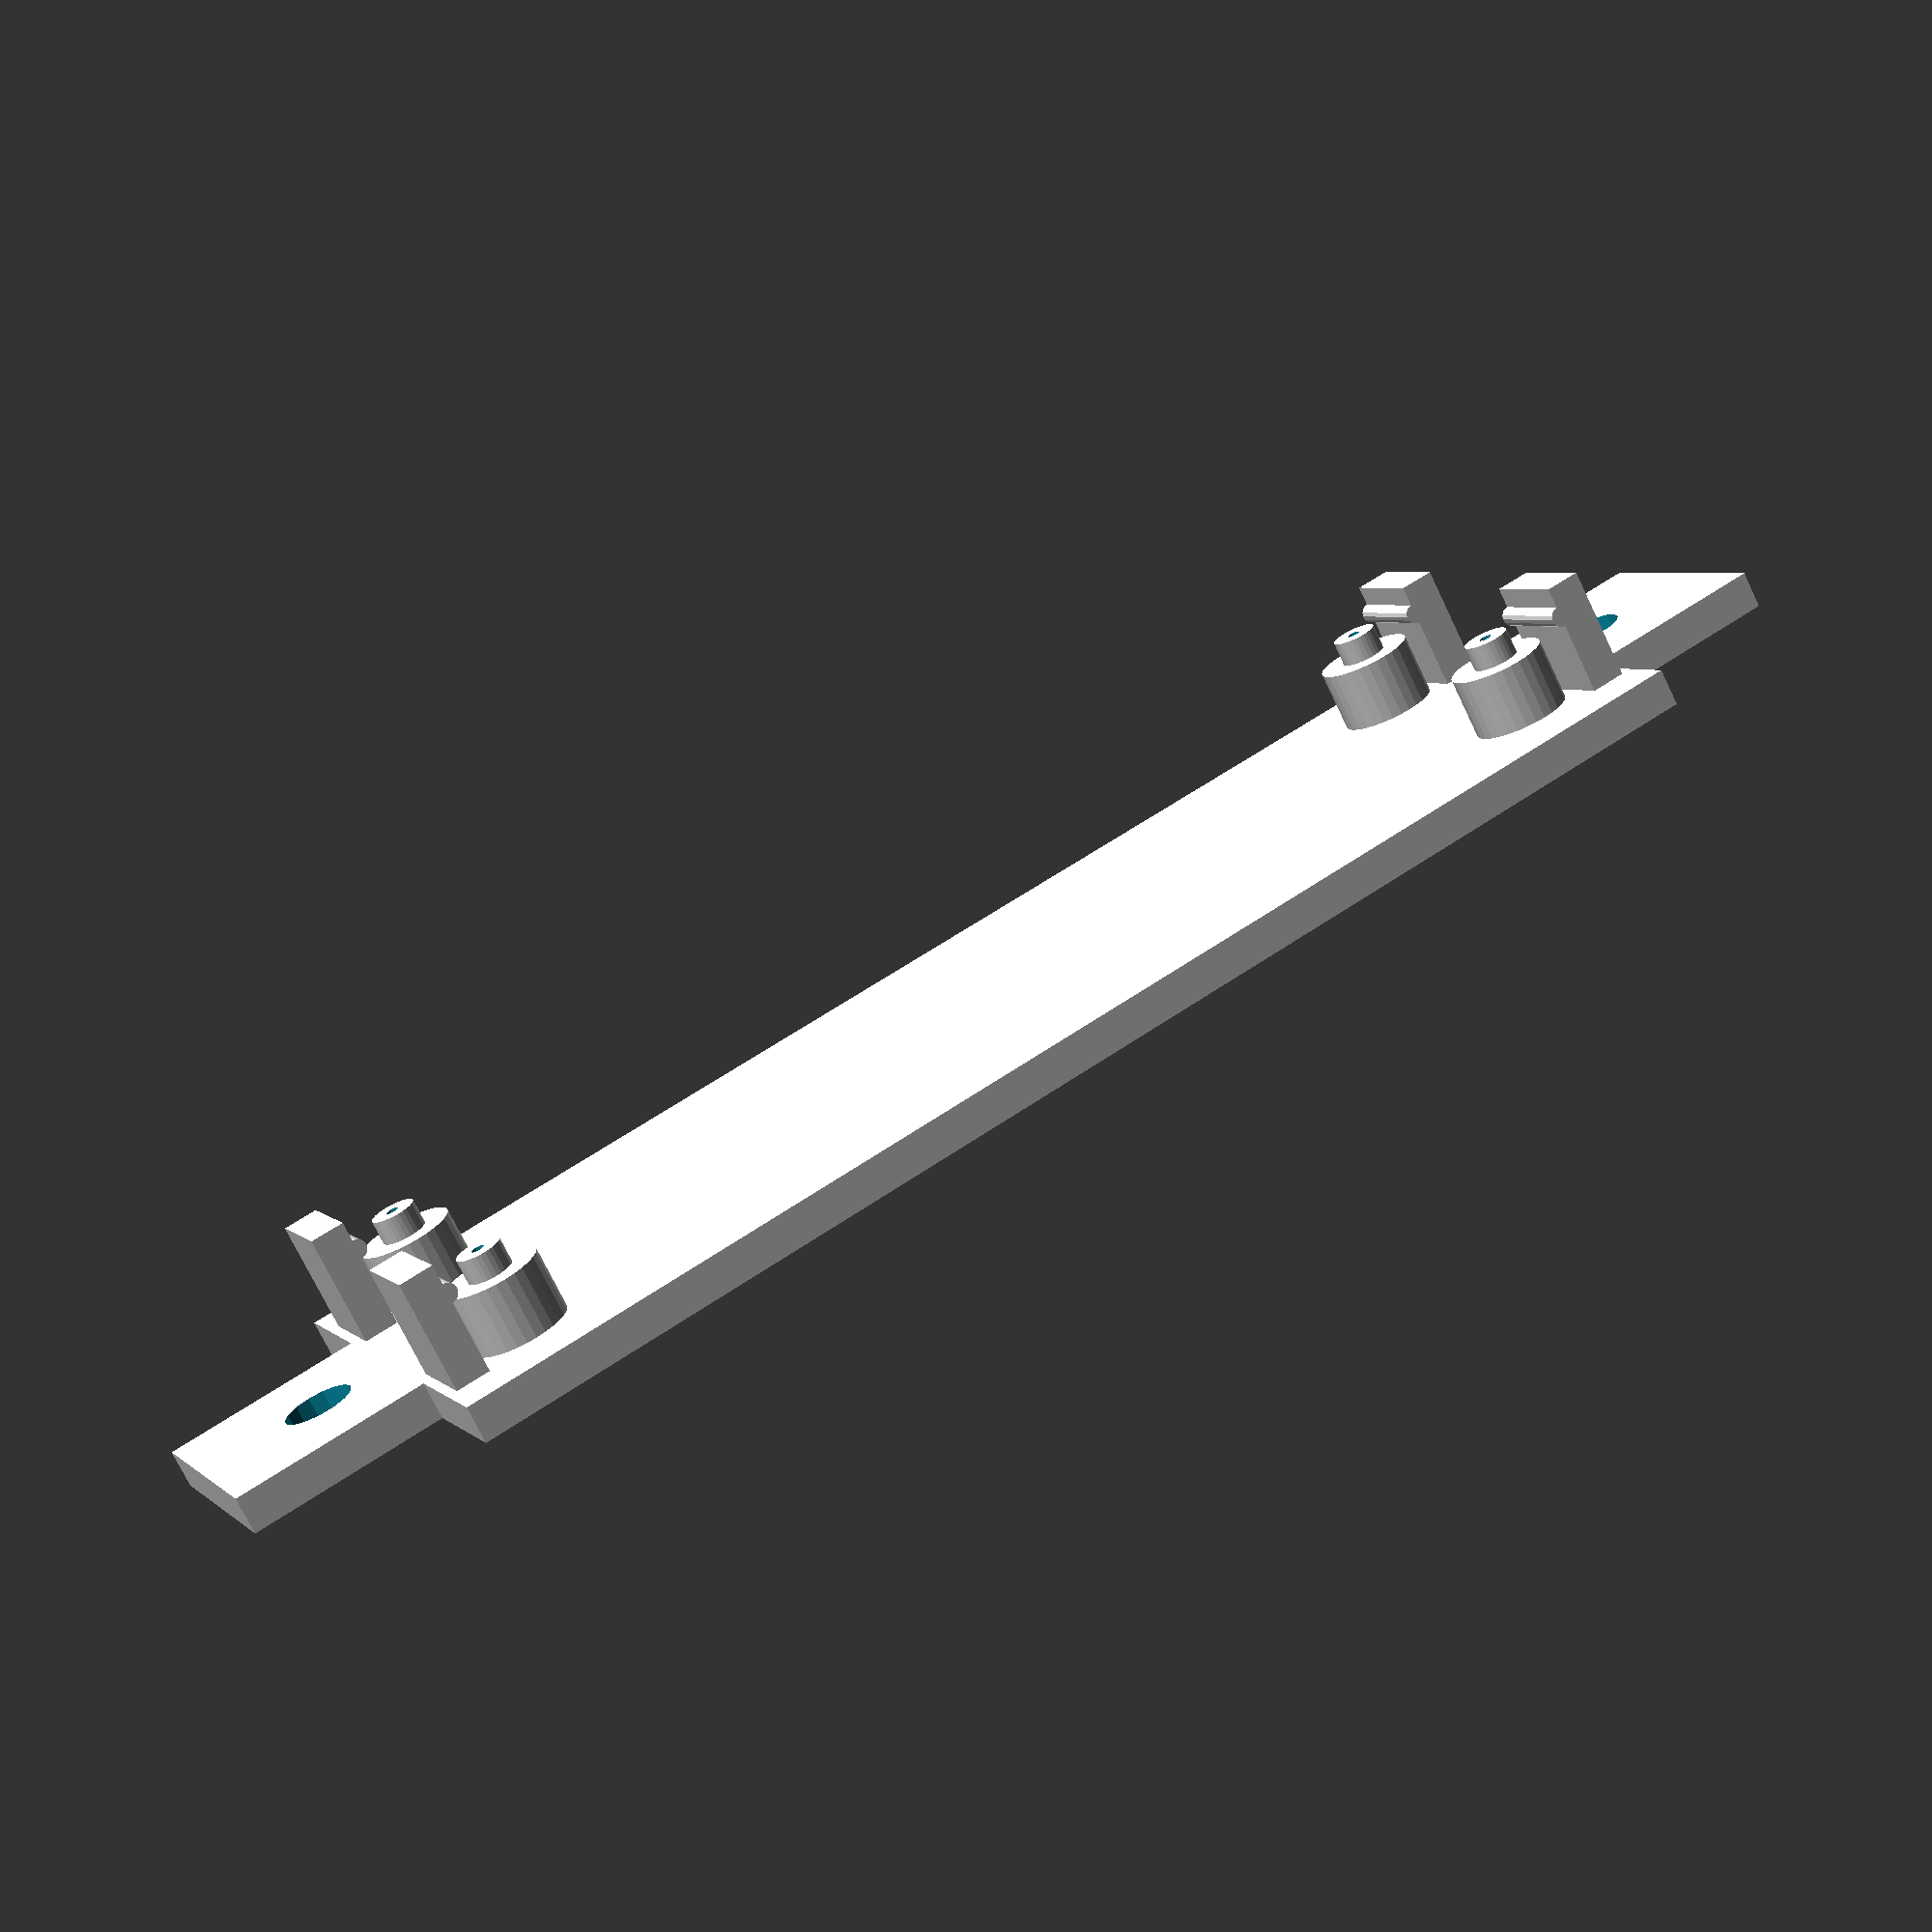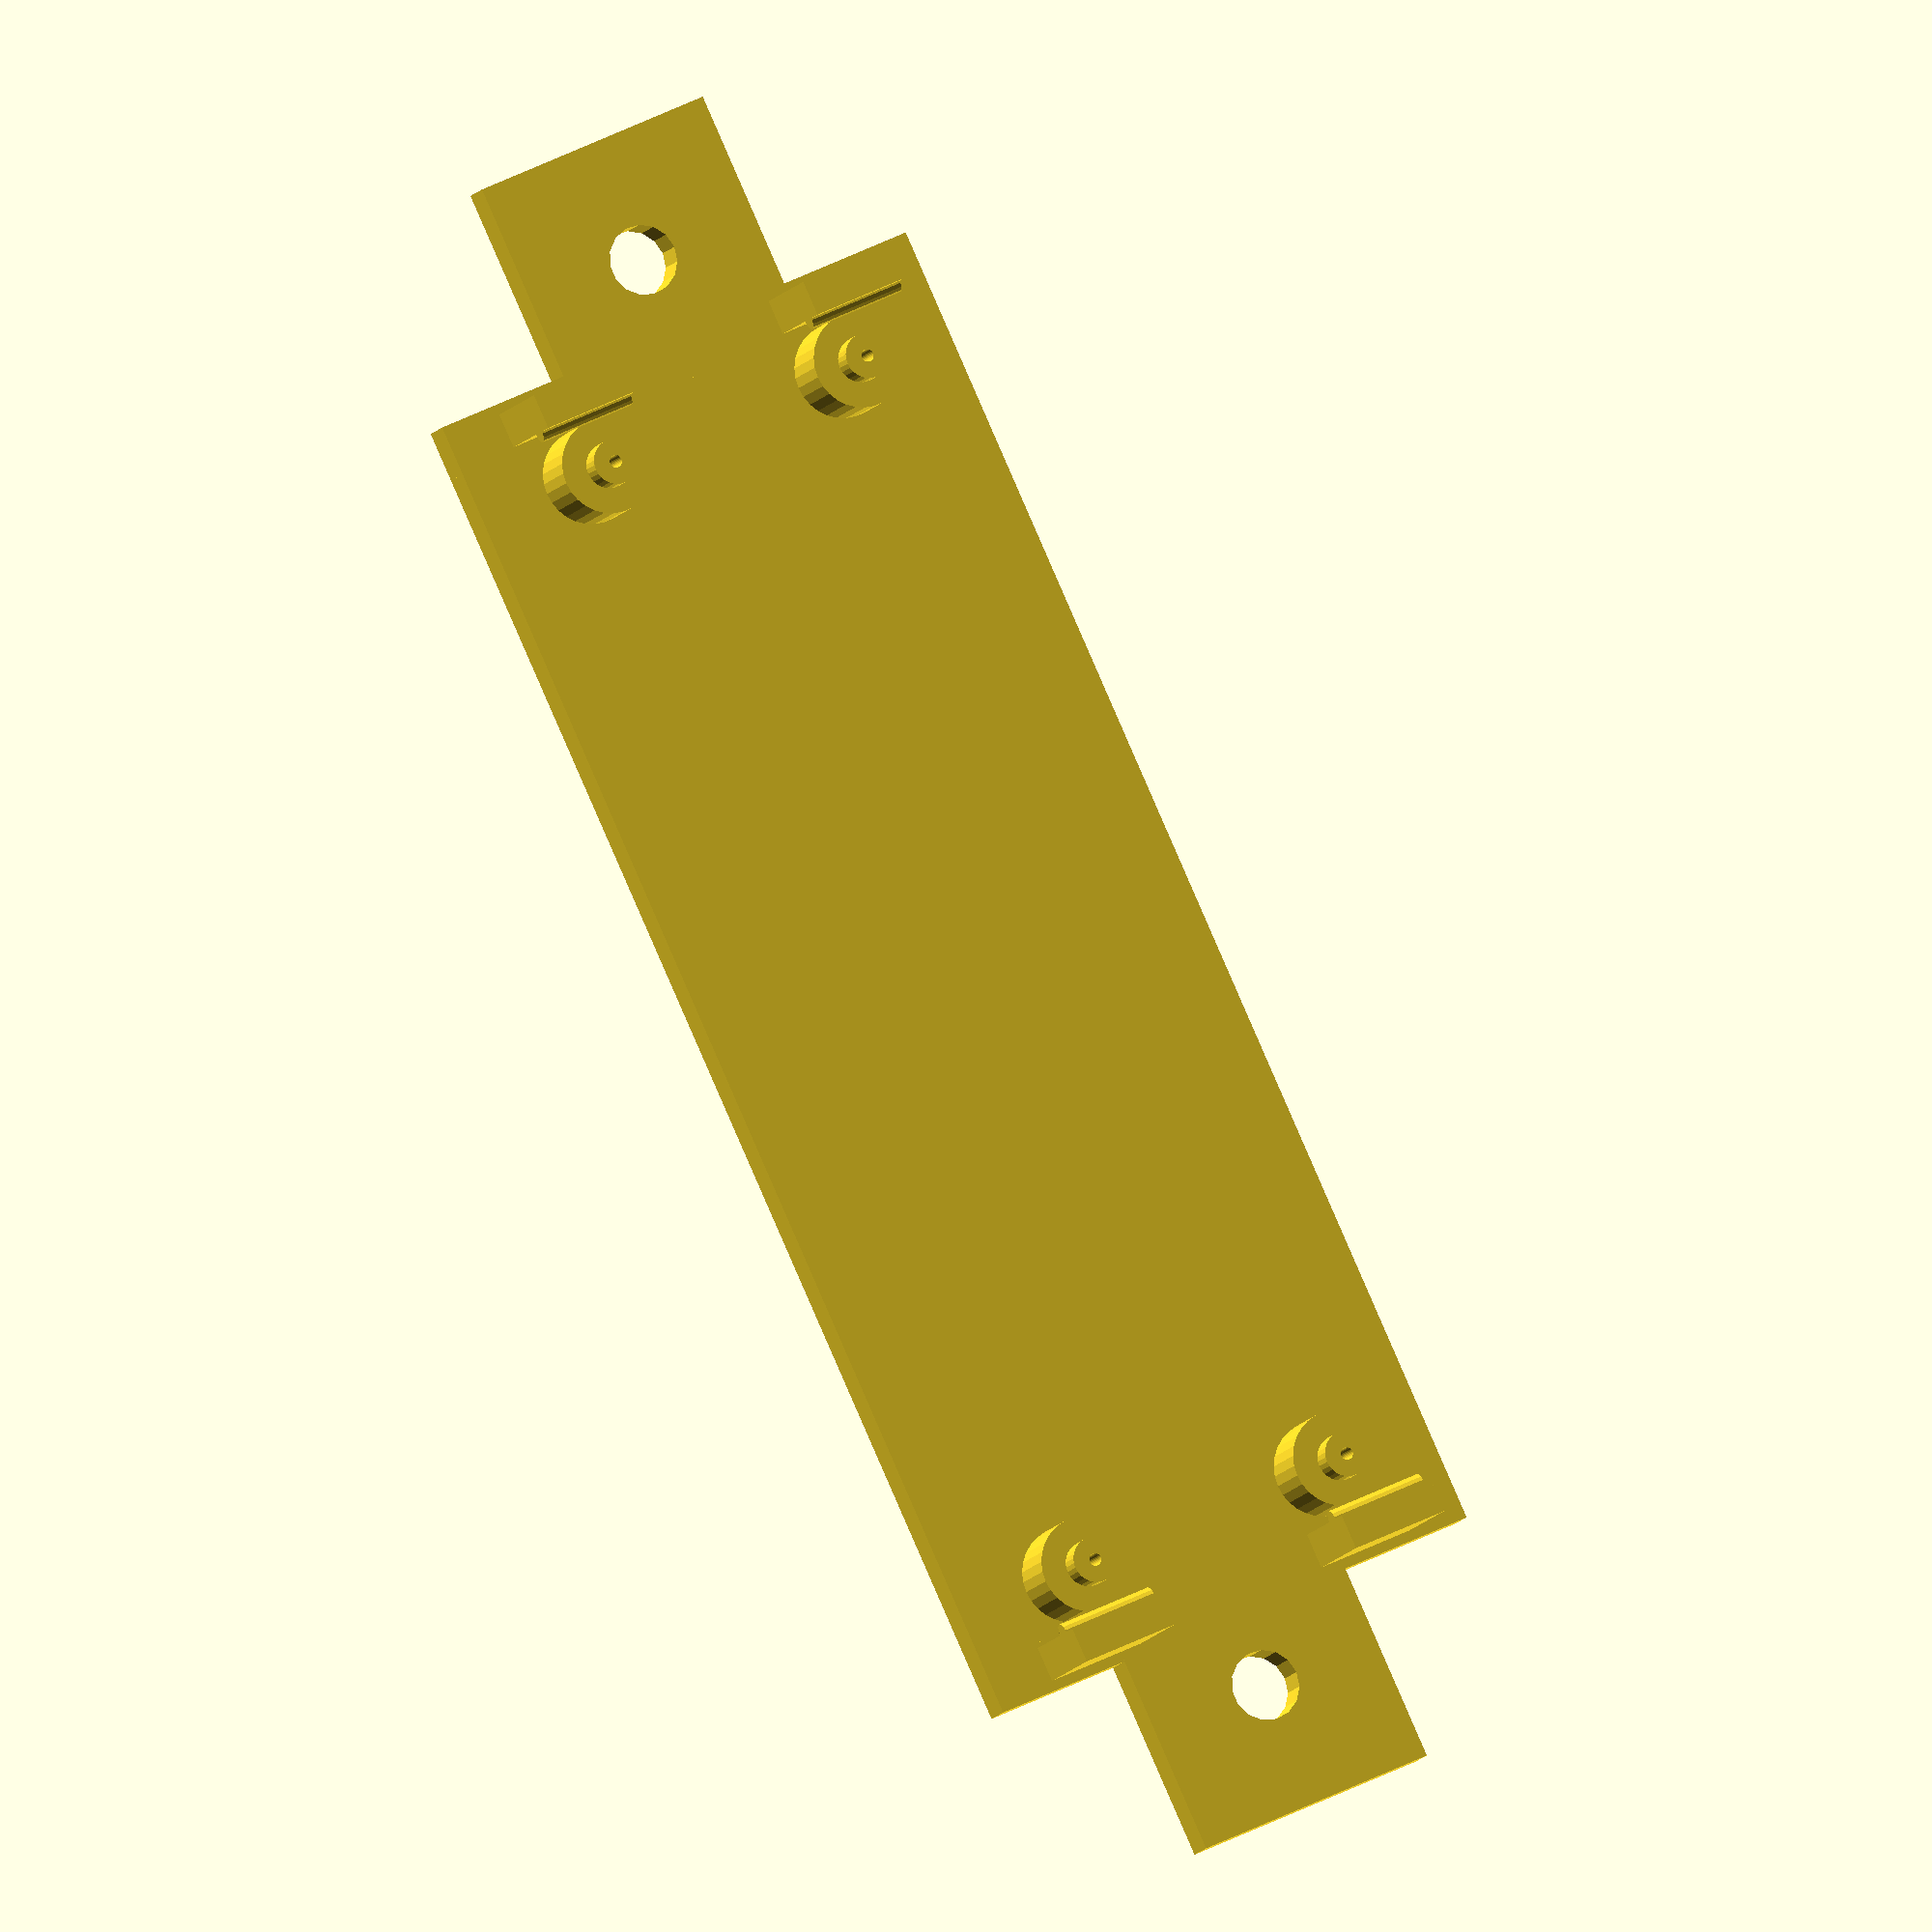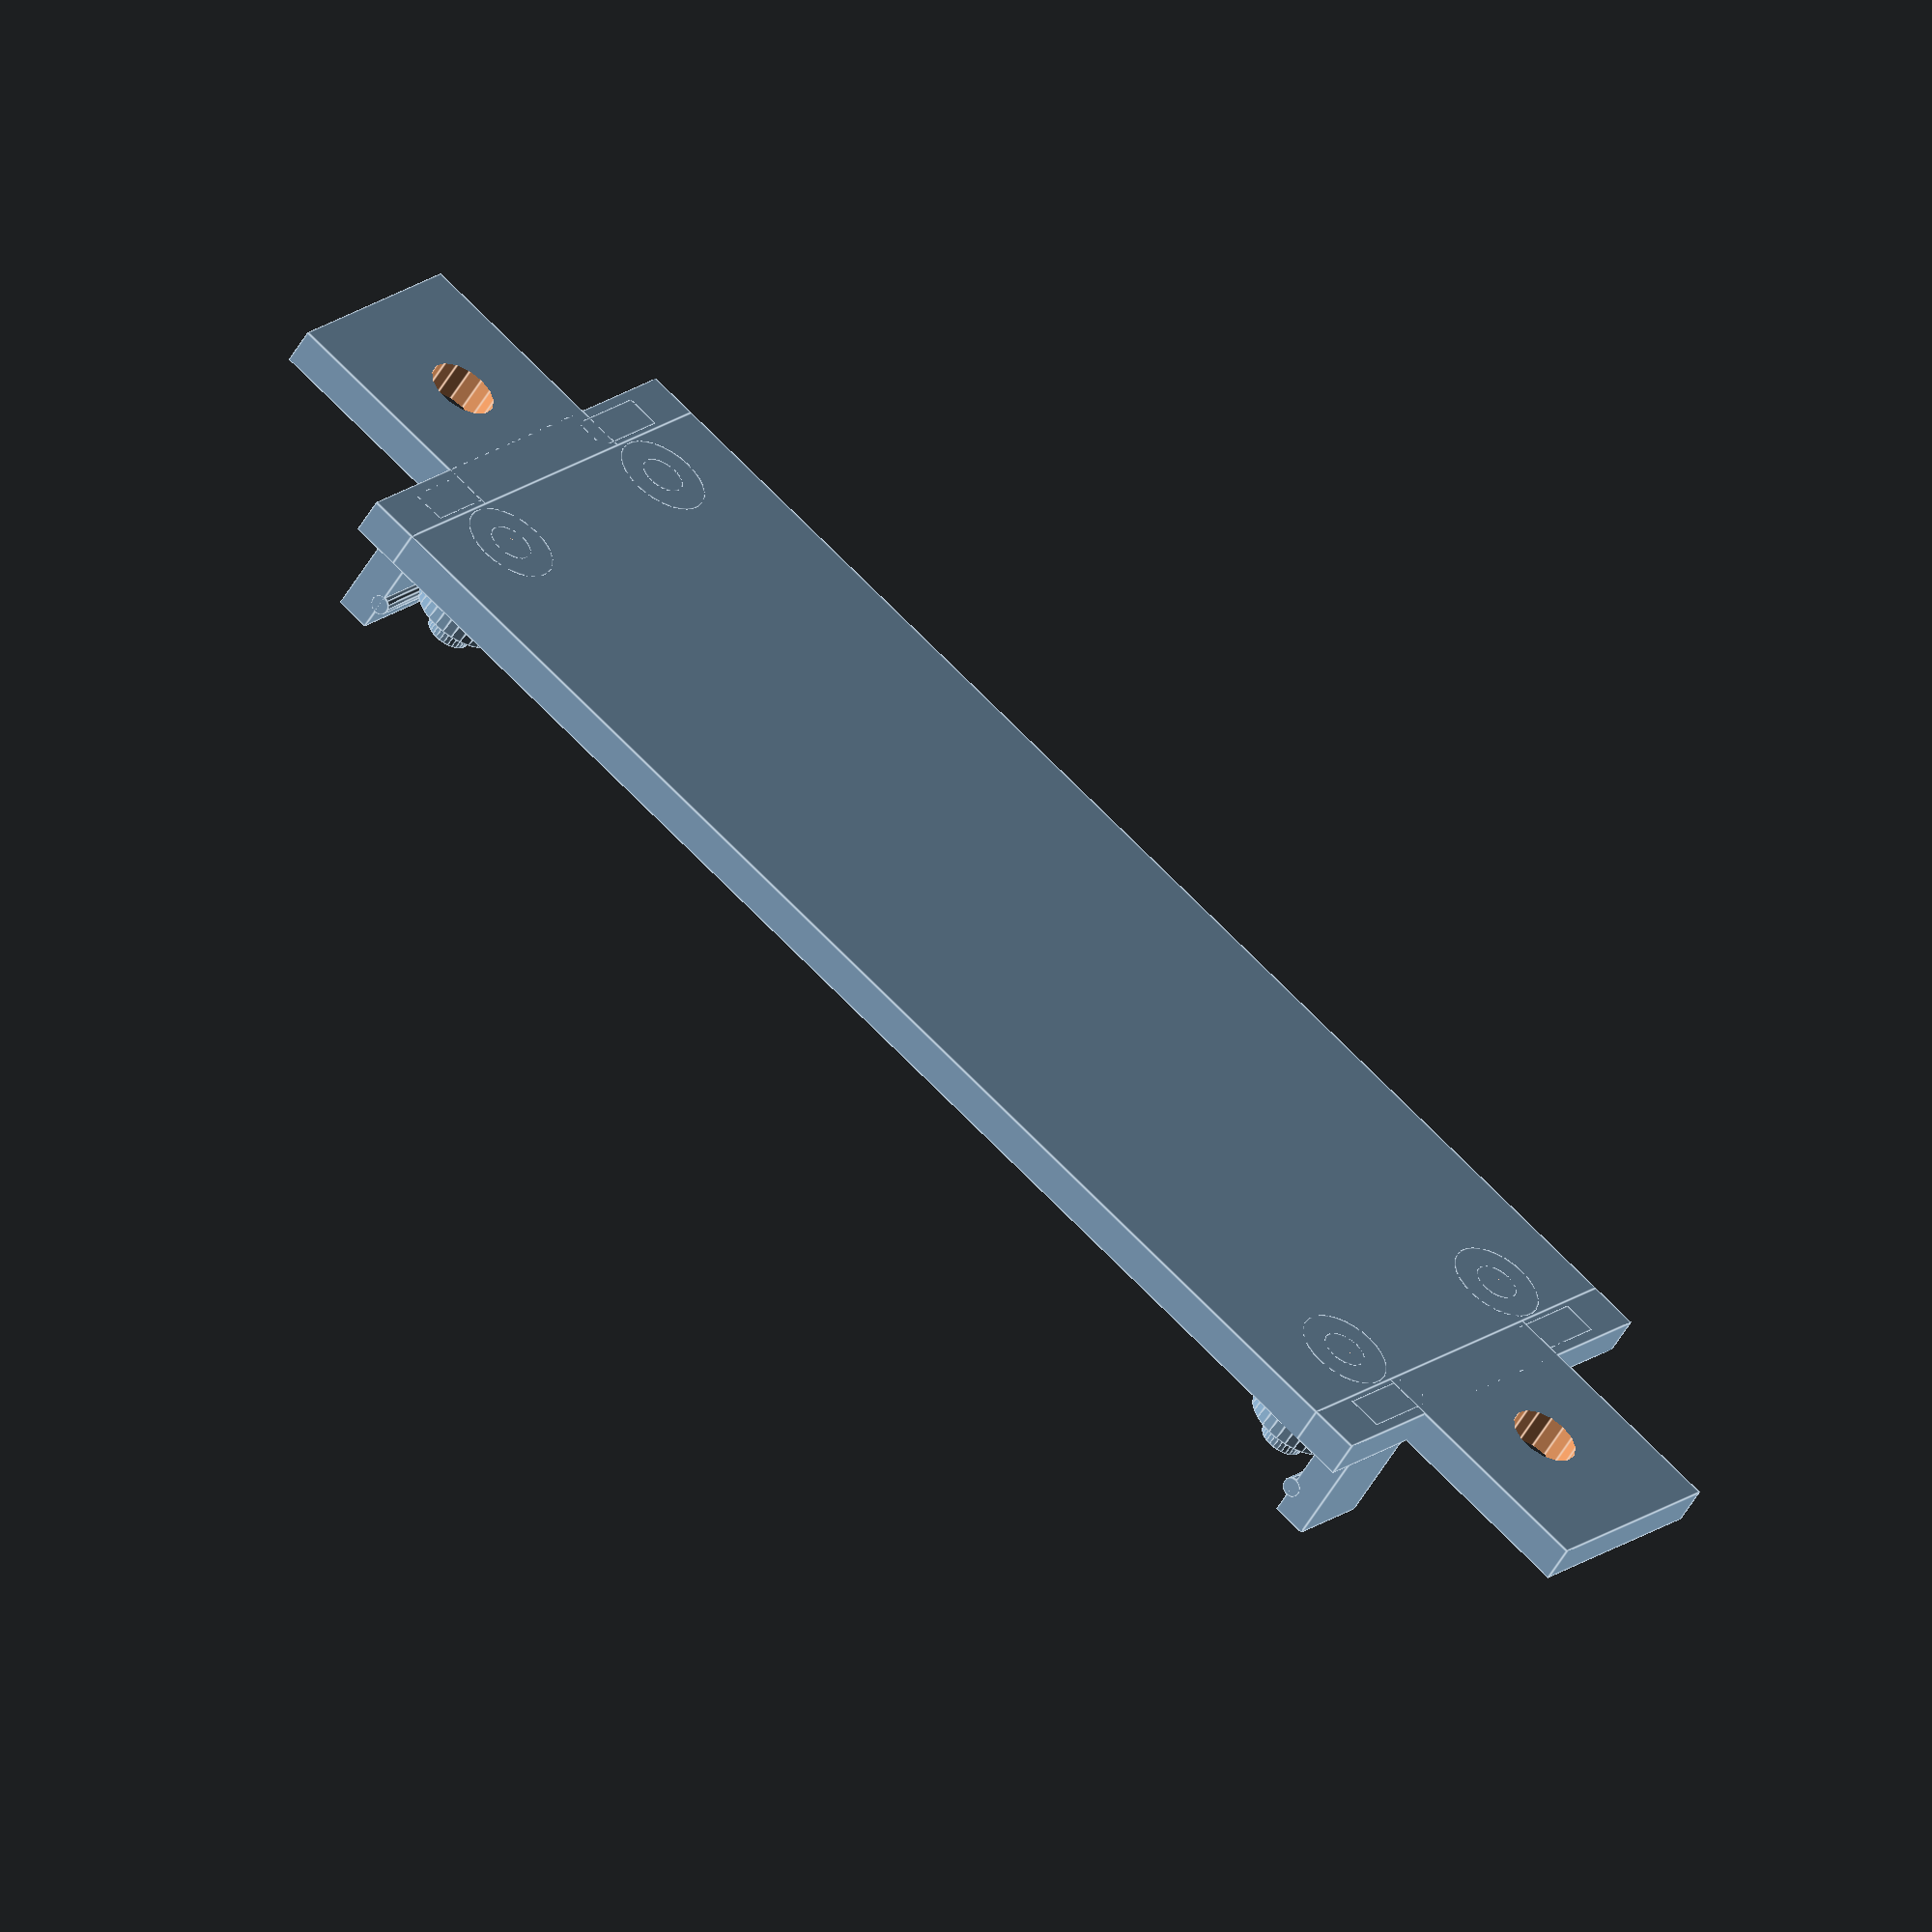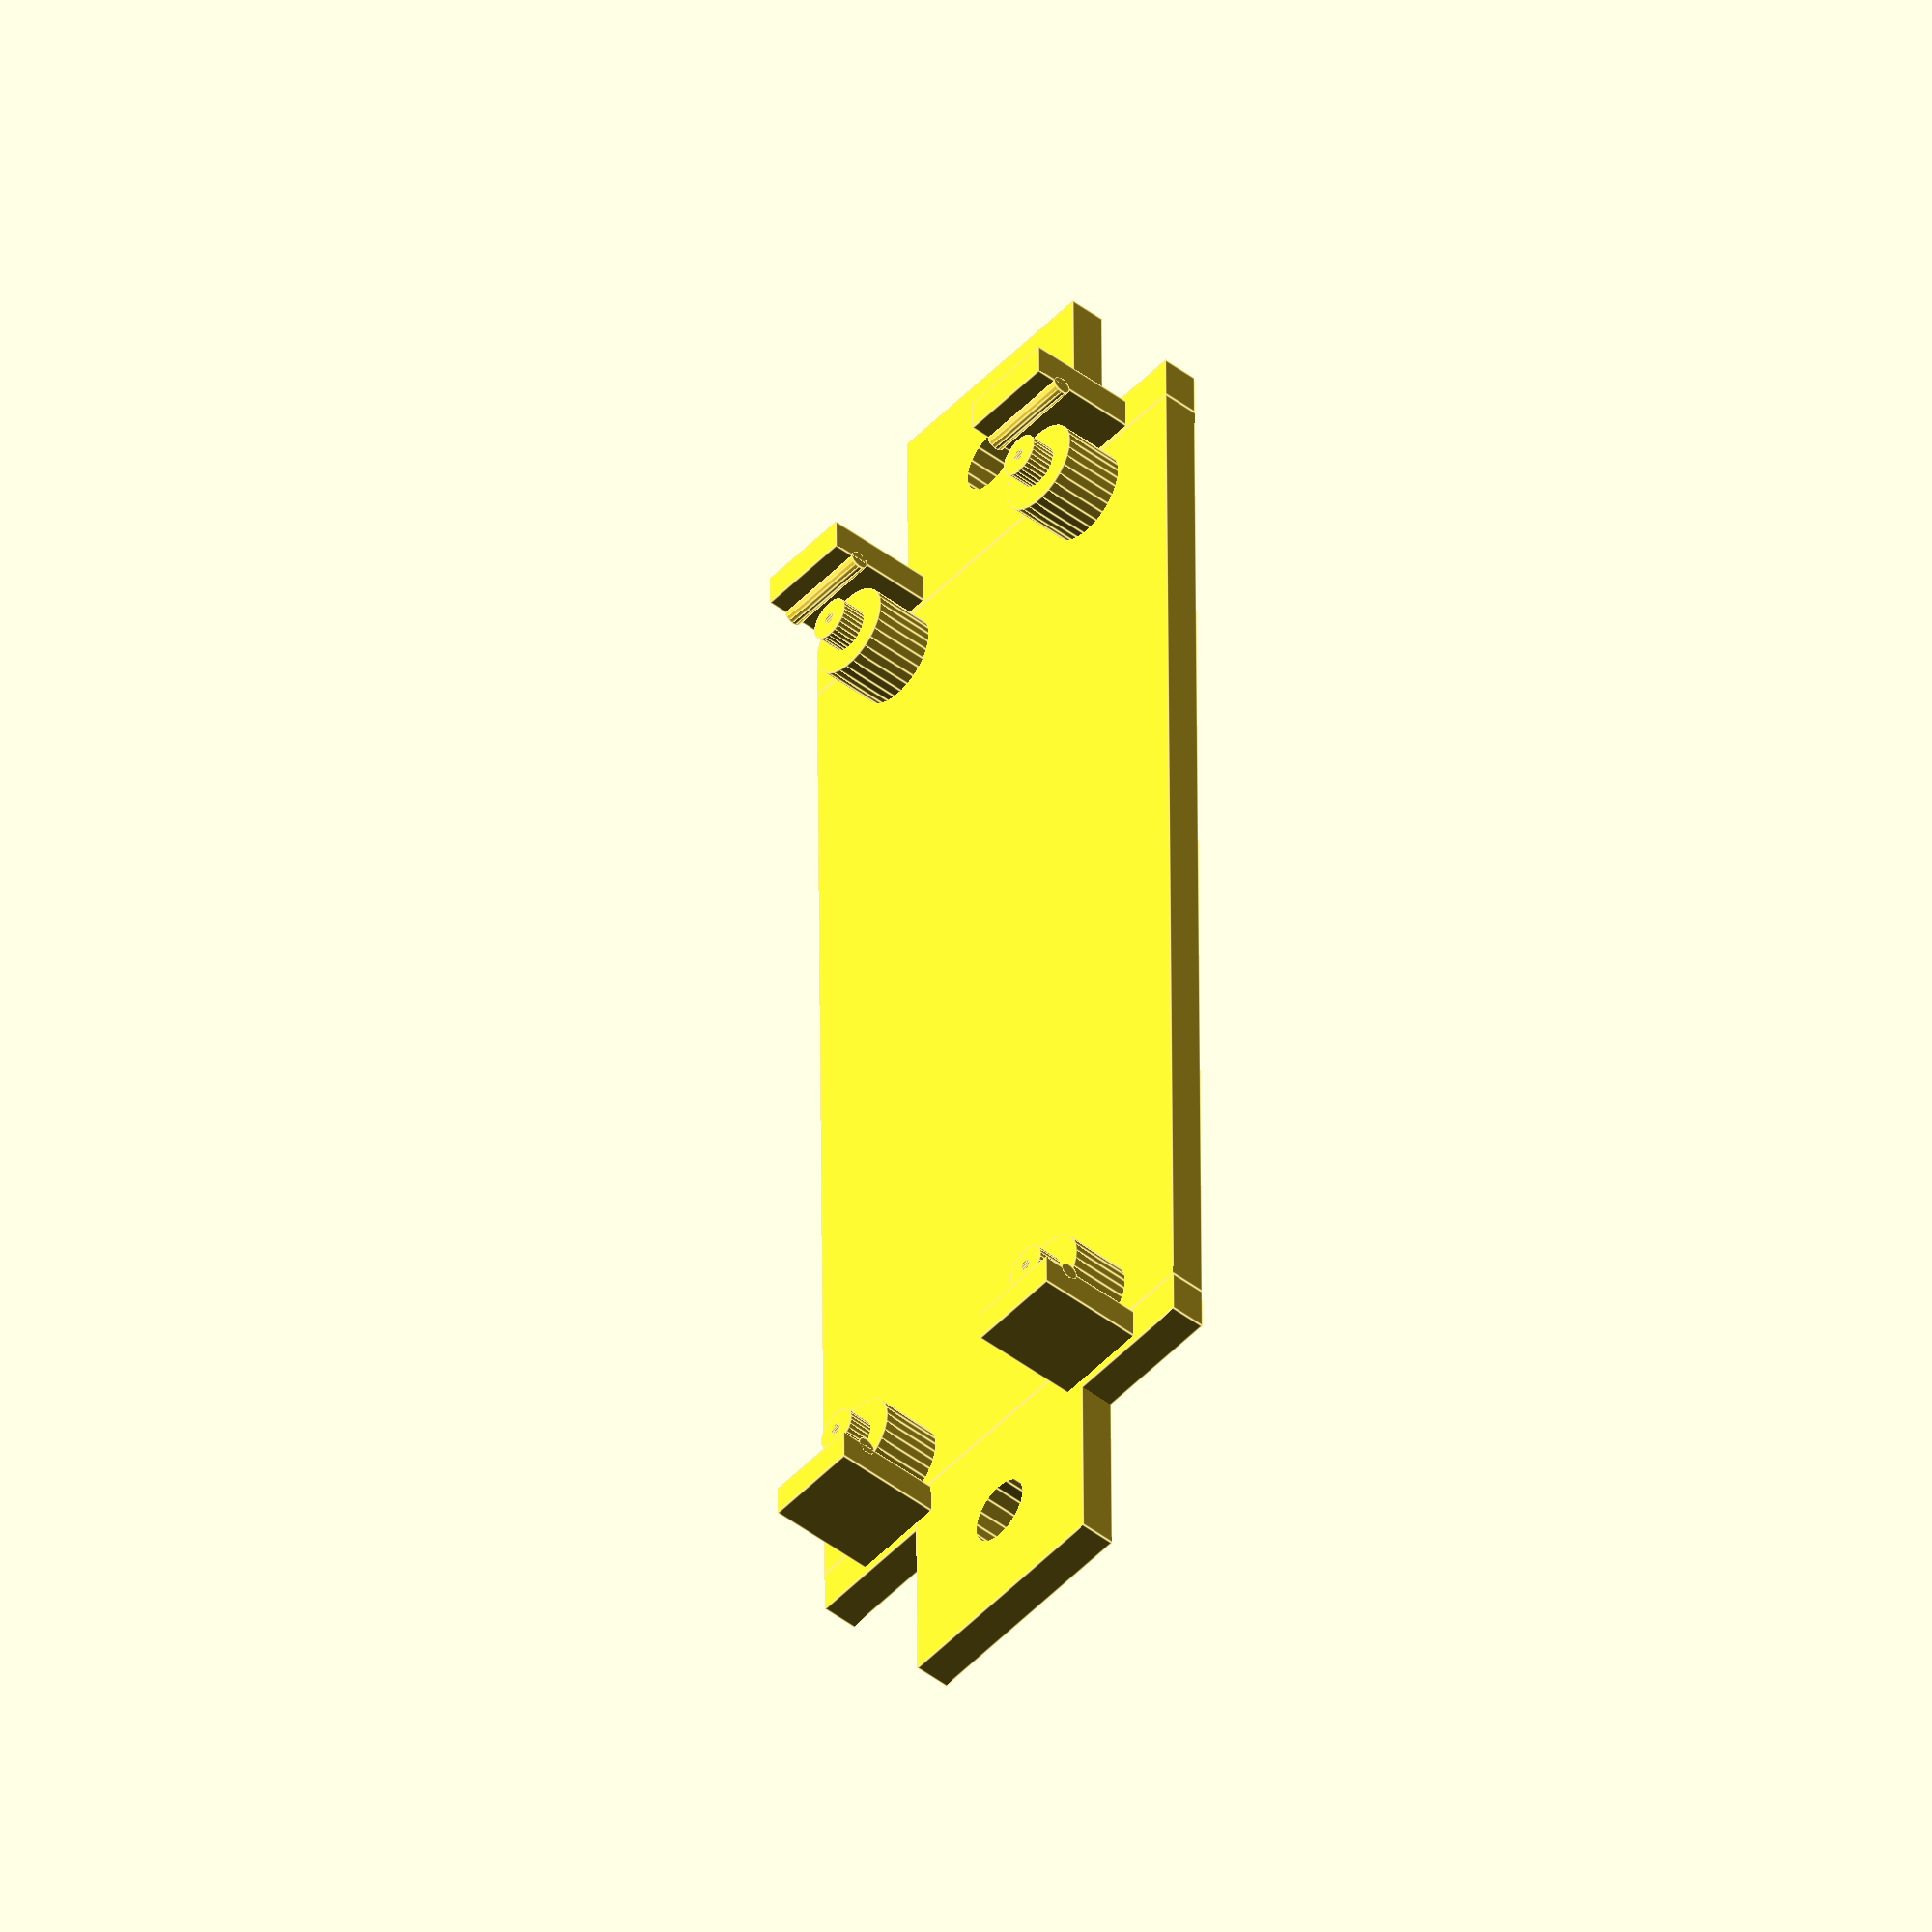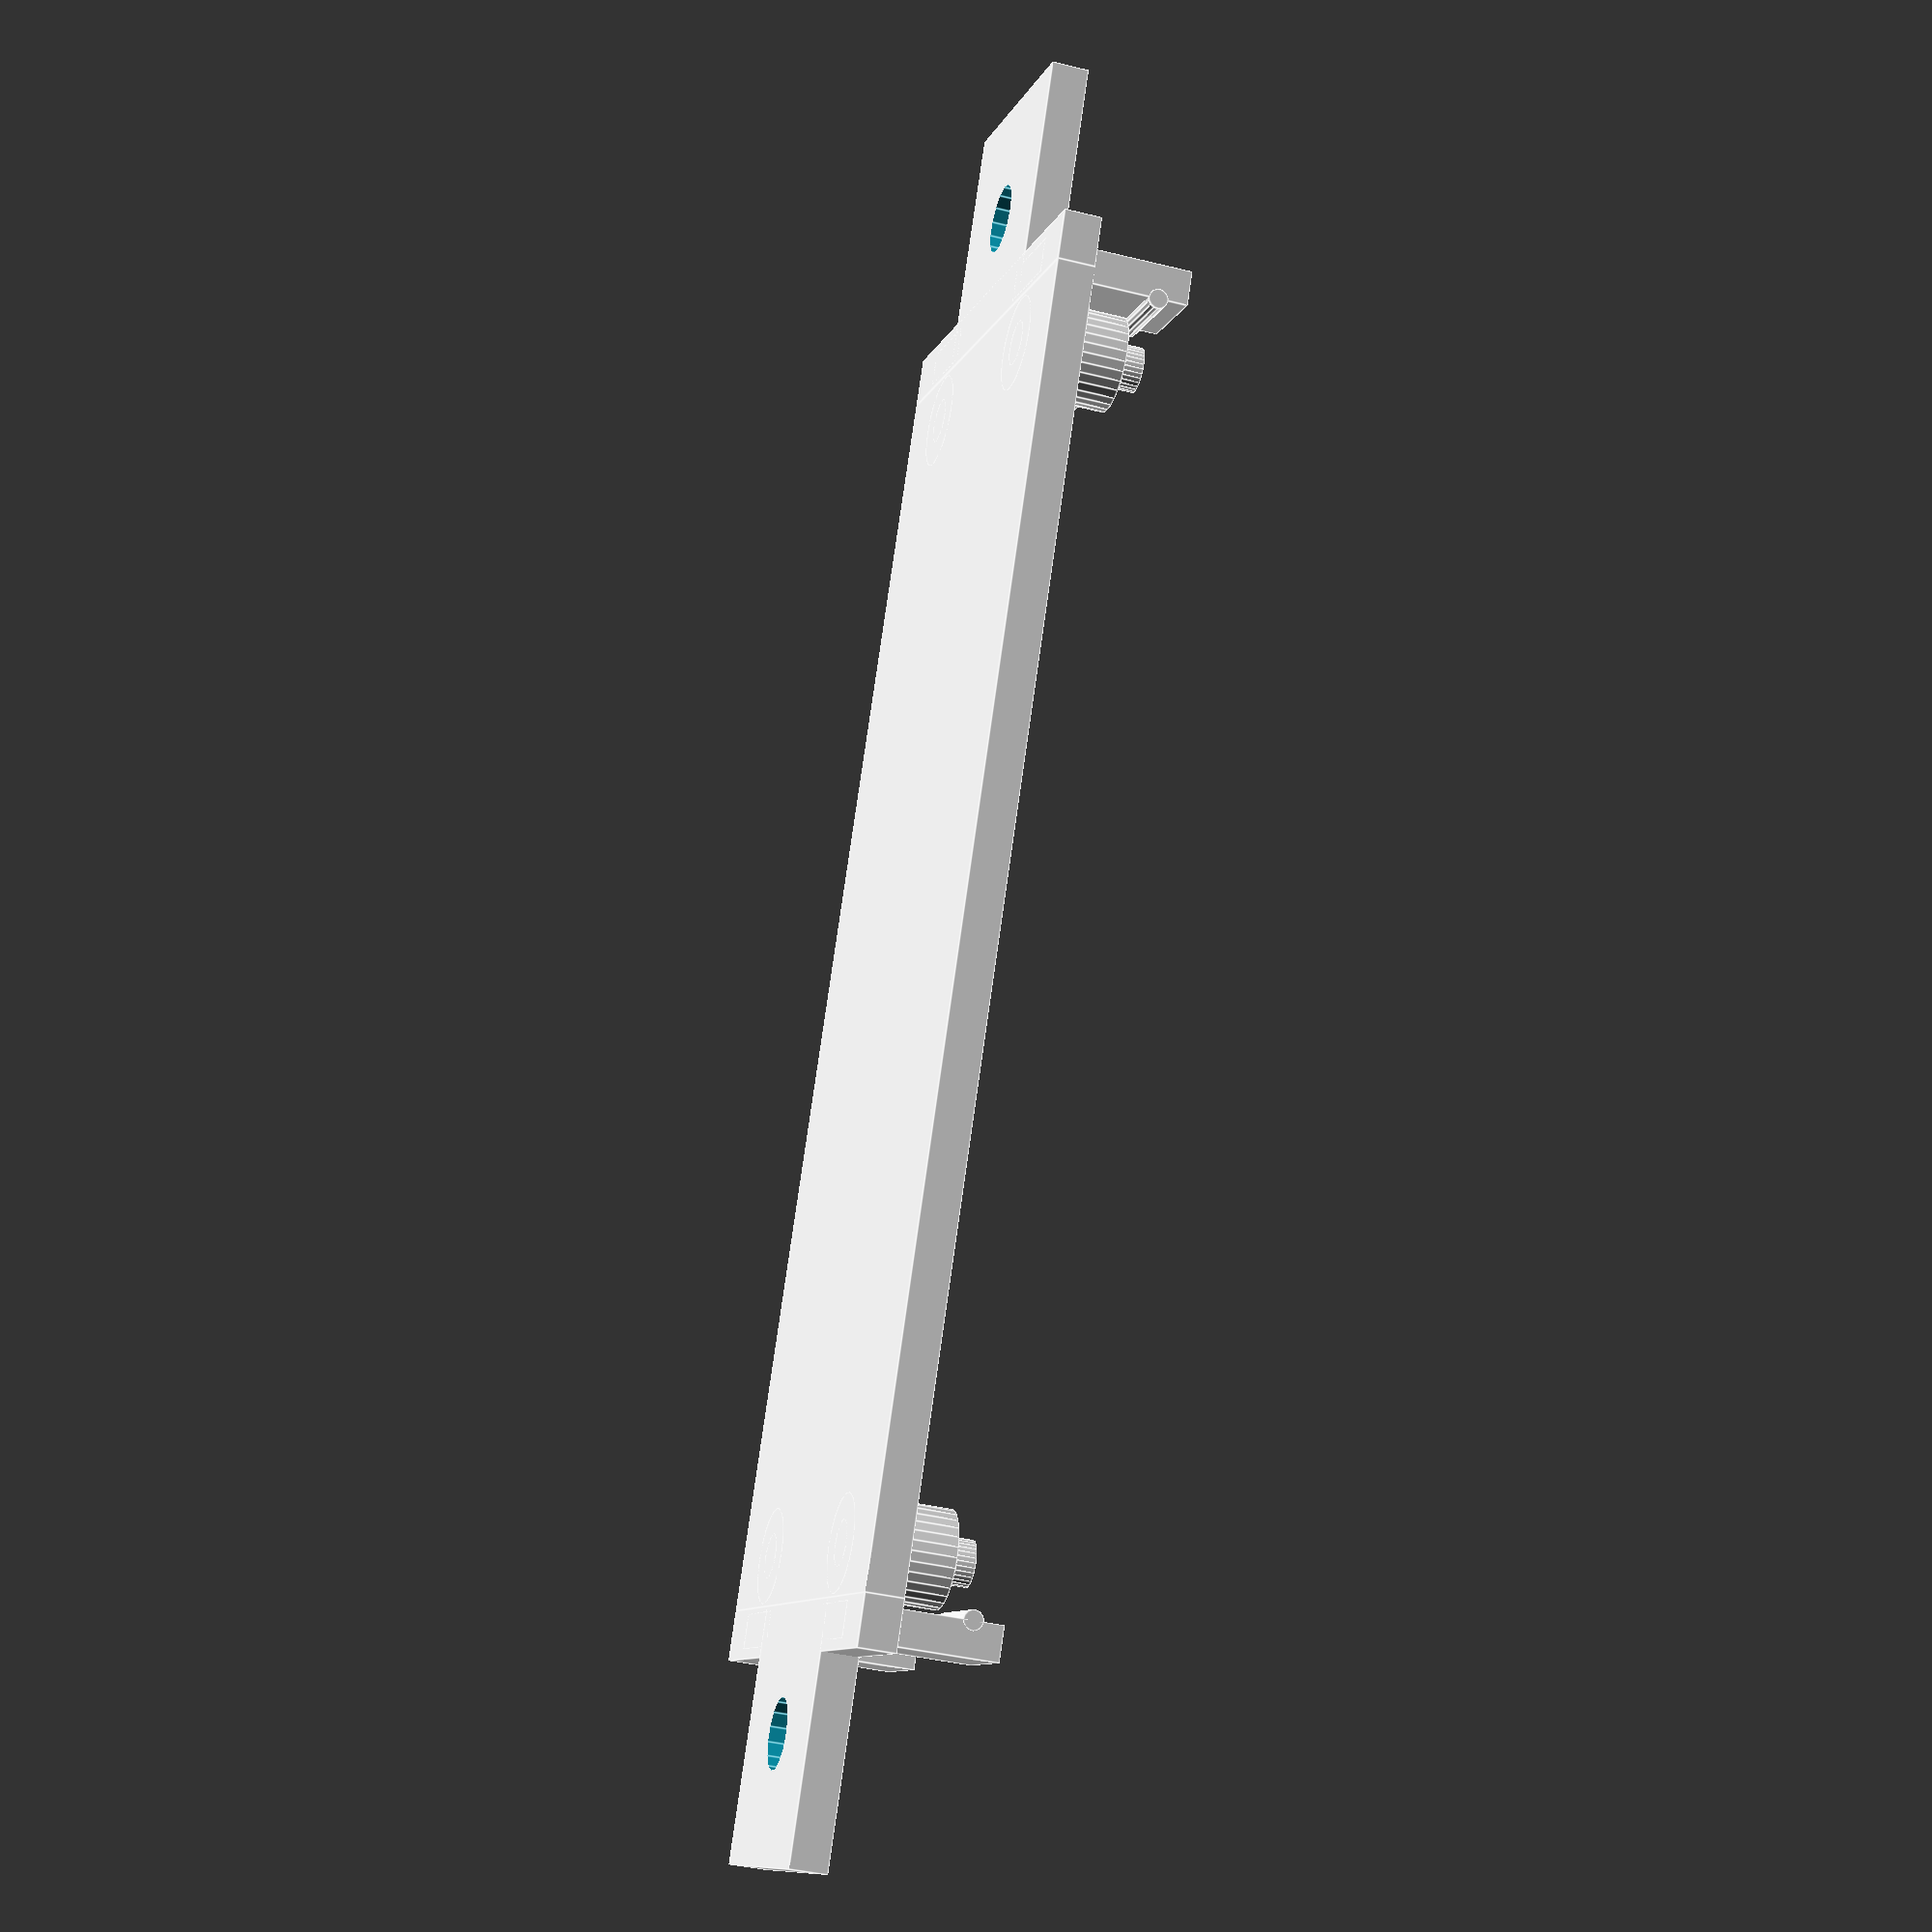
<openscad>
width = 21.001;
height = 51.001;
thickness = 1.501;

bolt_delta_x = 11.401;
bolt_delta_y = 47.001;
bolt_diameter = 1.801;
bolt_screw = 0.501;

snap_delta = 2.401;

module snap(latch=true)
{
    cube([width, 2.0, thickness]);
    translate([snap_delta, 0.2, 0]) {
        cube([4, 1.4, thickness + 2.5 + 2.0]);
        translate([0, 0, thickness + 3.3])
            rotate([0, 90, 0])
                cylinder($fn=15, d=0.8, h=4);
    };
    translate([width - snap_delta - 4.0, 0.2, 0]) {
        cube([4, 1.4, thickness + 2.5 + 2.0]);
        translate([0, 0, thickness + 3.3])
            rotate([0, 90, 0])
                cylinder($fn=15, d=0.8, h=4);
    }
    if (latch) {
        translate([width / 2 - 5.0, 0, 0])
            difference() {
                cube([10.0, 10.0, thickness]);
                translate([5.0, 5.0, -1]) cylinder($fn=15, d=2.8, h=thickness + 2);
            }
    }
}

module bolt()
{
    difference(){
        union(){
            cylinder($fn=30, d=bolt_diameter + 2.0, h=thickness + 2.5);
            cylinder($fn=30, d=bolt_diameter , h=thickness + 2.5 + 1.0);
        }
        translate([0.0, 0.0, -1.0])
            cylinder($fn=30, d=bolt_screw, h=thickness + 2.5 + 1.0 + 2.0);
    }
}

module bolting()
{
    translate([(width - bolt_delta_x) / 2.0,
               (height - bolt_delta_y) / 2.0, 0]) bolt();
    translate([(width + bolt_delta_x) / 2.0,
               (height - bolt_delta_y) / 2.0, 0]) bolt();
    translate([(width - bolt_delta_x) / 2.0,
               (height + bolt_delta_y) / 2.0, 0]) bolt();
    translate([(width + bolt_delta_x) / 2.0,
               (height + bolt_delta_y) / 2.0, 0]) bolt();
}

module baseplate()
{
    cube([width, height, thickness]);
    bolting();
}

baseplate();
mirror([0,1,0]) snap();
translate([0.0, height, 0.0]) snap();

</openscad>
<views>
elev=253.8 azim=64.9 roll=154.3 proj=p view=solid
elev=10.2 azim=335.2 roll=342.4 proj=o view=wireframe
elev=233.9 azim=53.1 roll=29.6 proj=o view=edges
elev=47.1 azim=359.5 roll=49.4 proj=o view=edges
elev=38.3 azim=152.3 roll=252.5 proj=p view=edges
</views>
